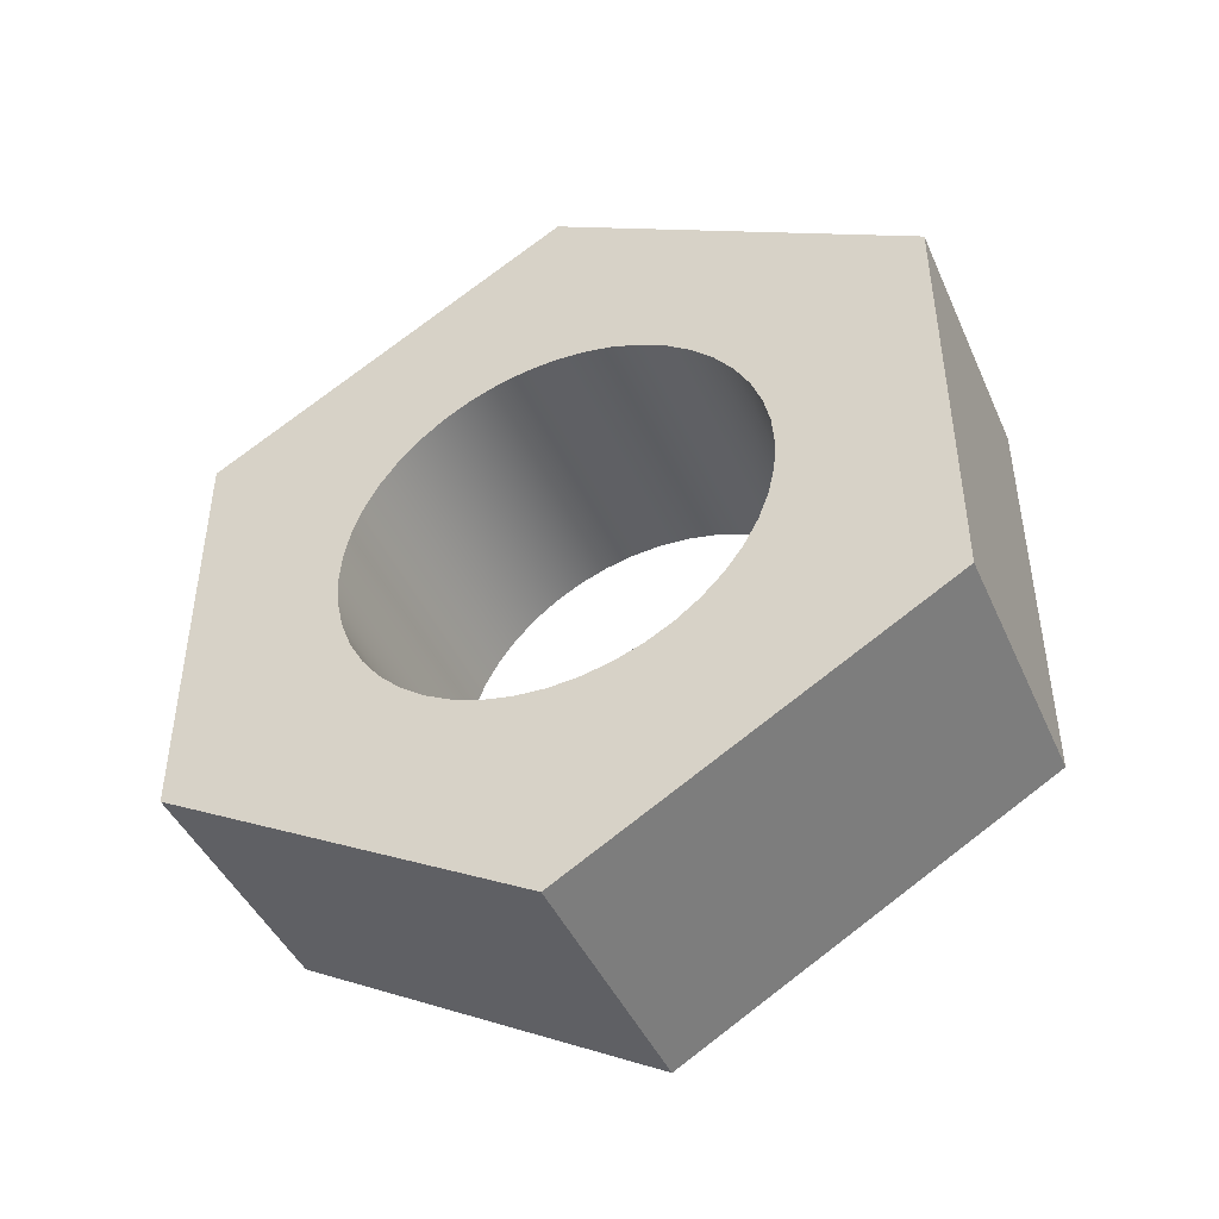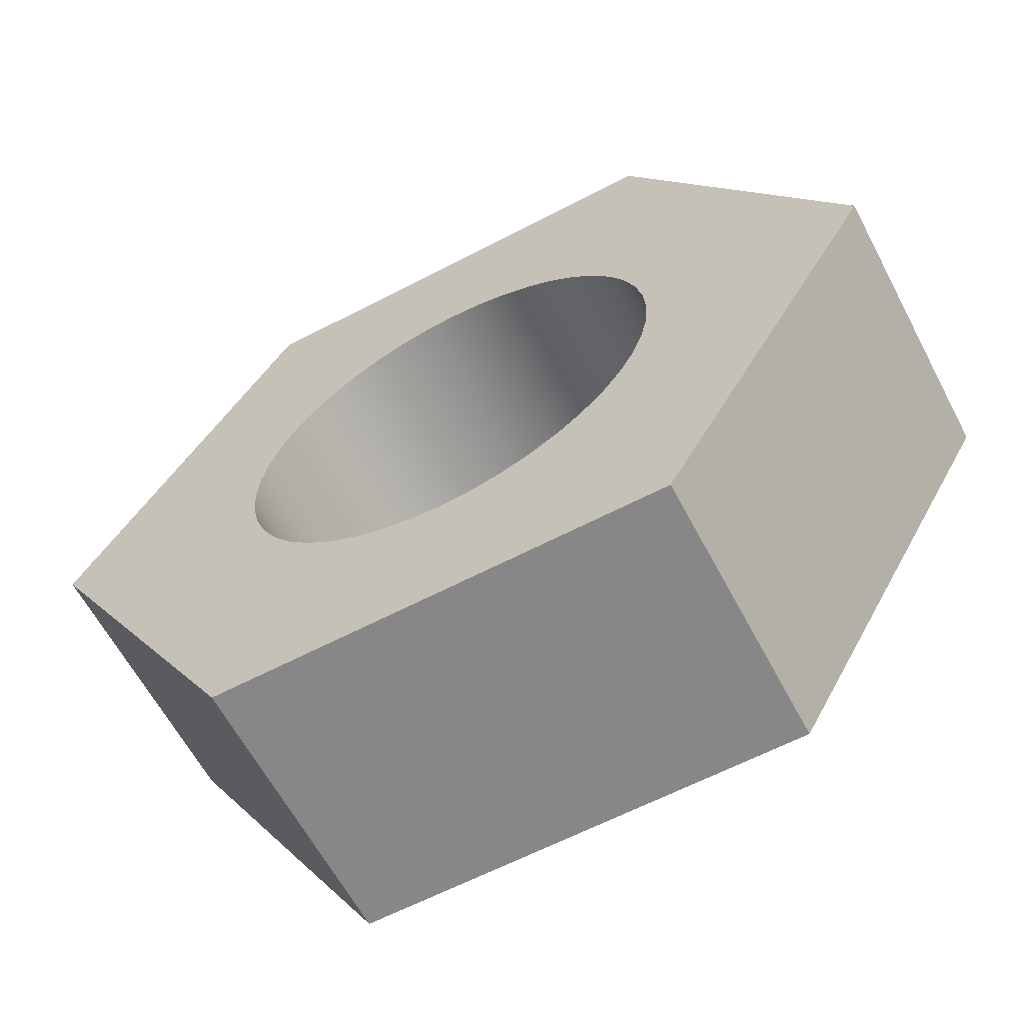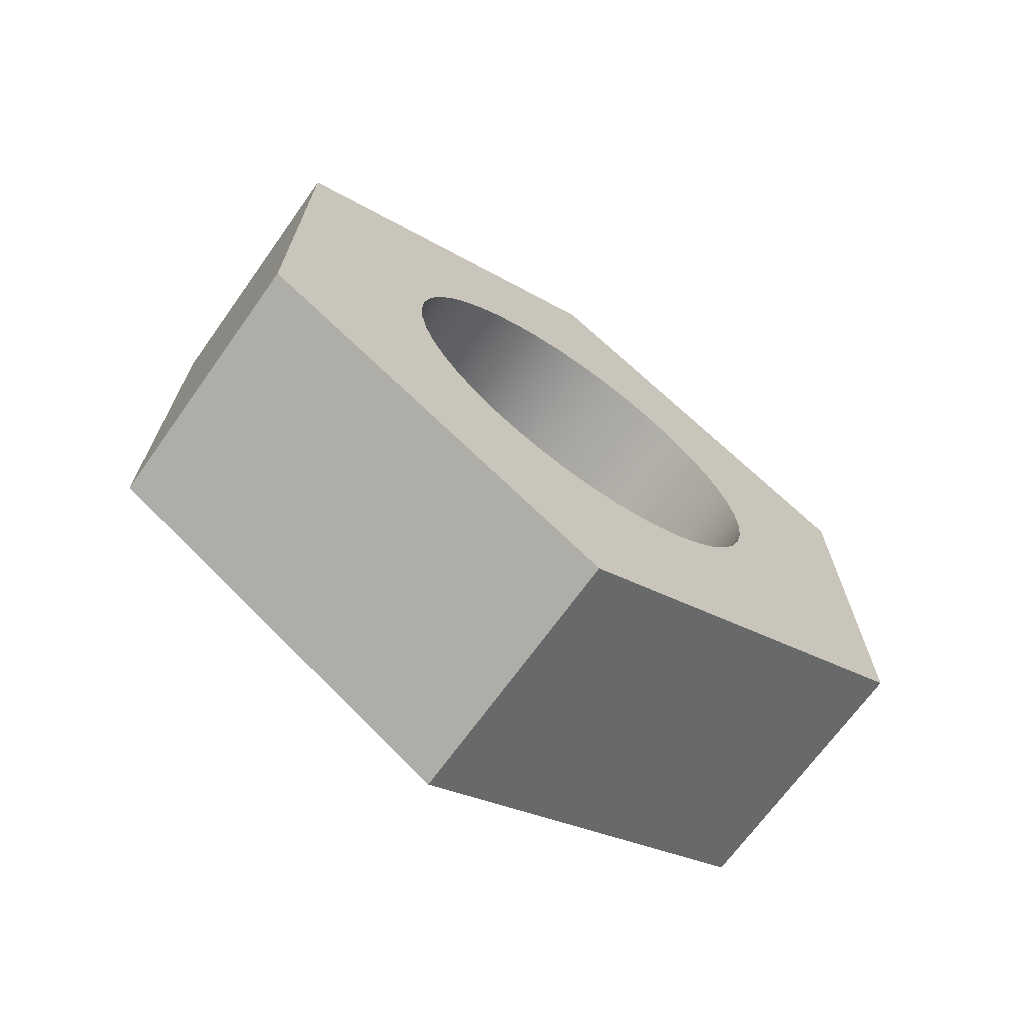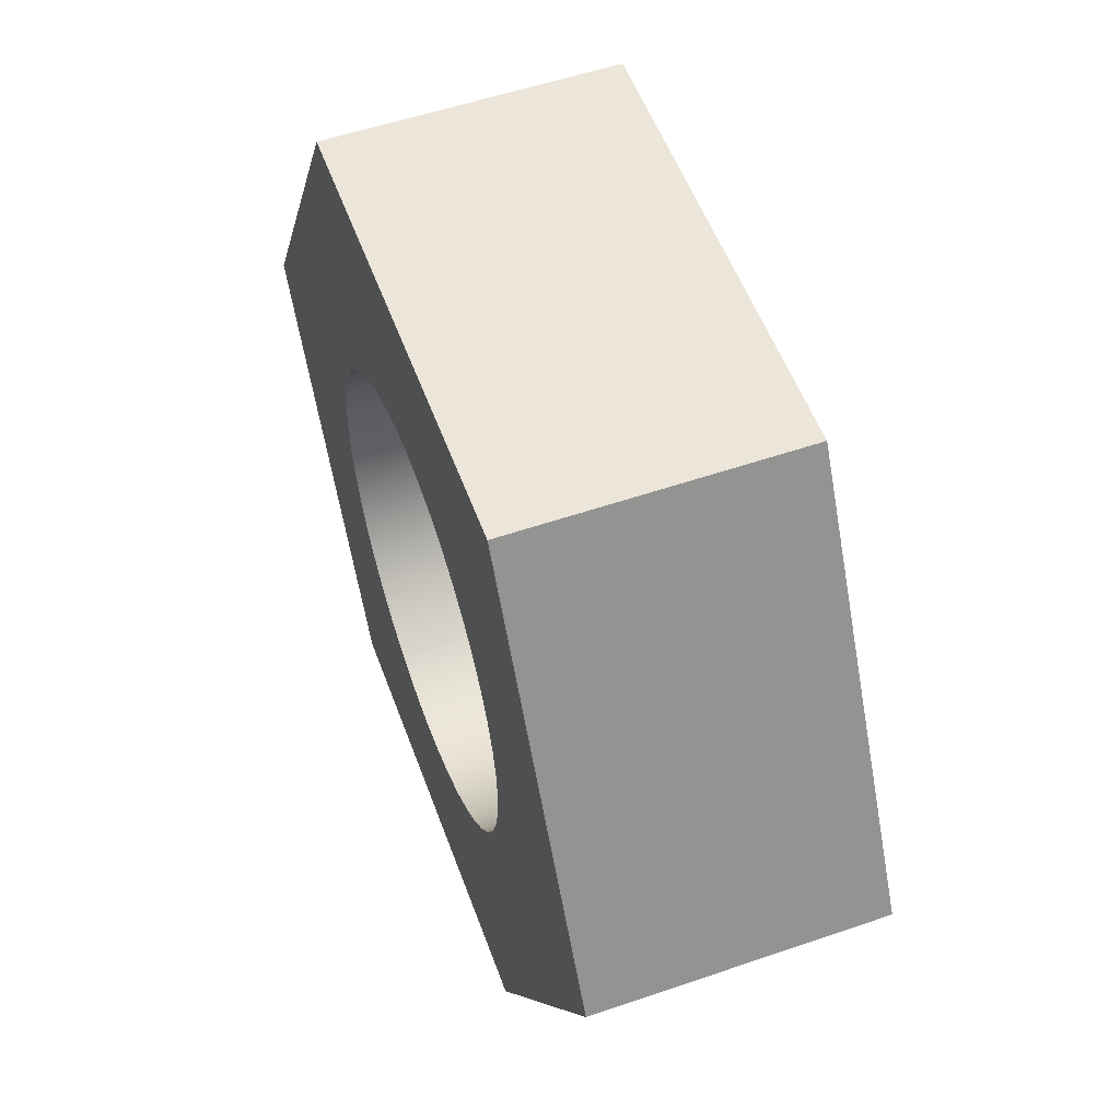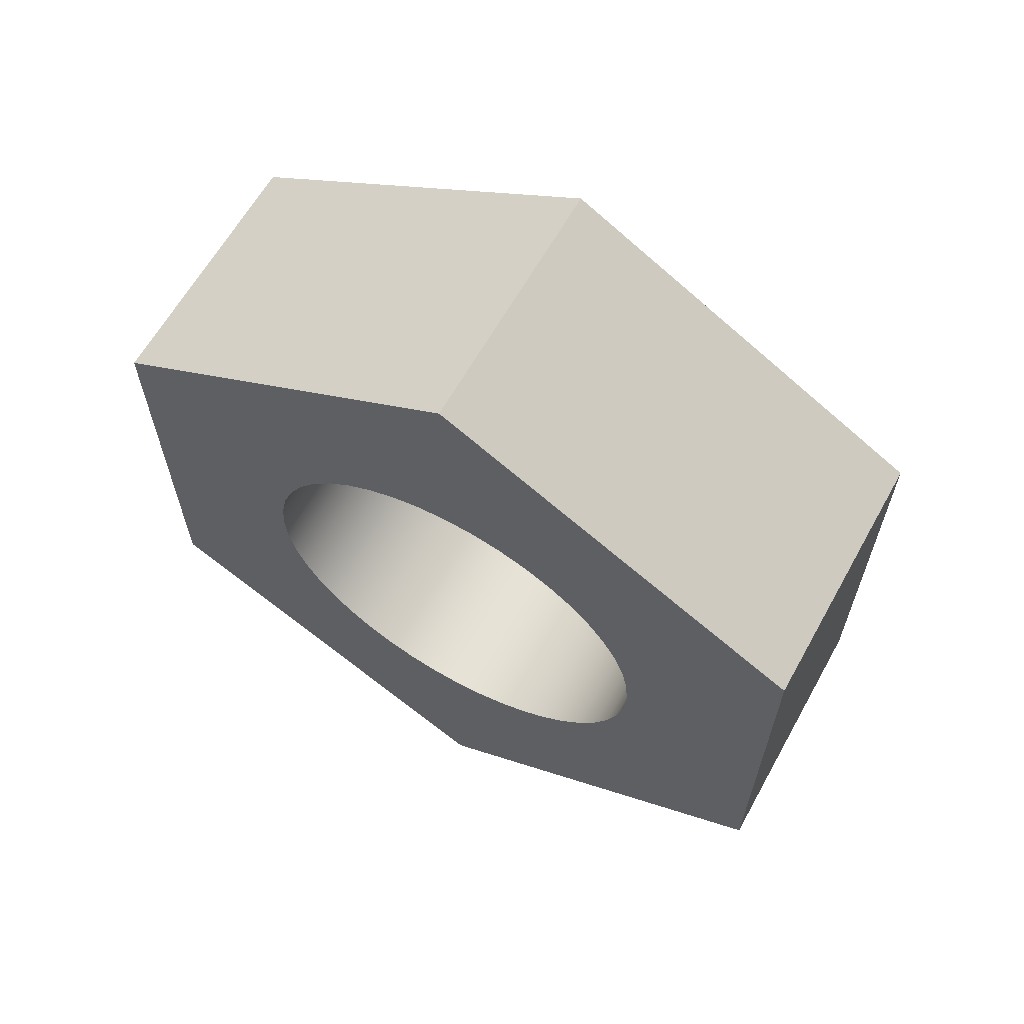
<metadata>
{"format":"obj","ext":"obj","renderer":"f3d","projection":"perspective","resolution":1024,"background":"white","views":[{"elev":-44.7,"azim":113.2,"up":"+Y"},{"elev":-62.4,"azim":-62.1,"up":"+Z"},{"elev":-69.2,"azim":54.4,"up":"+Y"},{"elev":54.5,"azim":-20.0,"up":"+Z"},{"elev":63.3,"azim":119.2,"up":"+Y"}]}
</metadata>
<code>
v 1.5 -1.47e-16 1.2
v 1.5 0.1708 1.188
v 1.5 0.3381 1.151
v 1.5 0.4985 1.092
v 1.5 0.6488 1.01
v 1.5 0.7858 0.9069
v 1.5 0.9069 0.7858
v 1.5 1.01 0.6488
v 1.5 1.092 0.4985
v 1.5 1.151 0.3381
v 1.5 1.188 0.1708
v 1.5 1.2 -7.348e-17
v 1.5 1.188 -0.1708
v 1.5 1.151 -0.3381
v 1.5 1.092 -0.4985
v 1.5 1.01 -0.6488
v 1.5 0.9069 -0.7858
v 1.5 0.7858 -0.9069
v 1.5 0.6488 -1.01
v 1.5 0.4985 -1.092
v 1.5 0.3381 -1.151
v 1.5 0.1708 -1.188
v 1.5 0 -1.2
v 1.5 -0.1708 -1.188
v 1.5 -0.3381 -1.151
v 1.5 -0.4985 -1.092
v 1.5 -0.6488 -1.01
v 1.5 -0.7858 -0.9069
v 1.5 -0.9069 -0.7858
v 1.5 -1.01 -0.6488
v 1.5 -1.092 -0.4985
v 1.5 -1.151 -0.3381
v 1.5 -1.188 -0.1708
v 1.5 -1.2 -7.348e-17
v 1.5 -1.188 0.1708
v 1.5 -1.151 0.3381
v 1.5 -1.092 0.4985
v 1.5 -1.01 0.6488
v 1.5 -0.9069 0.7858
v 1.5 -0.7858 0.9069
v 1.5 -0.6488 1.01
v 1.5 -0.4985 1.092
v 1.5 -0.3381 1.151
v 1.5 -0.1708 1.188
v 1.5 1.2 2.078
v 1.5 -1.2 2.078
v 1.5 -2.4 0
v 1.5 -1.2 -2.078
v 1.5 1.2 -2.078
v 1.5 2.4 -1.47e-16
v 0 1.2 -2.078
v 0 2.4 -1.47e-16
v 1.5 2.4 -1.47e-16
v 1.5 1.2 -2.078
v 0 2.4 -1.47e-16
v 0 1.2 2.078
v 1.5 1.2 2.078
v 1.5 2.4 -1.47e-16
v 0 -1.47e-16 1.2
v 0 -0.1708 1.188
v 0 -0.3381 1.151
v 0 -0.4985 1.092
v 0 -0.6488 1.01
v 0 -0.7858 0.9069
v 0 -0.9069 0.7858
v 0 -1.01 0.6488
v 0 -1.092 0.4985
v 0 -1.151 0.3381
v 0 -1.188 0.1708
v 0 -1.2 -7.348e-17
v 0 -1.188 -0.1708
v 0 -1.151 -0.3381
v 0 -1.092 -0.4985
v 0 -1.01 -0.6488
v 0 -0.9069 -0.7858
v 0 -0.7858 -0.9069
v 0 -0.6488 -1.01
v 0 -0.4985 -1.092
v 0 -0.3381 -1.151
v 0 -0.1708 -1.188
v 0 0 -1.2
v 0 0.1708 -1.188
v 0 0.3381 -1.151
v 0 0.4985 -1.092
v 0 0.6488 -1.01
v 0 0.7858 -0.9069
v 0 0.9069 -0.7858
v 0 1.01 -0.6488
v 0 1.092 -0.4985
v 0 1.151 -0.3381
v 0 1.188 -0.1708
v 0 1.2 -7.348e-17
v 0 1.188 0.1708
v 0 1.151 0.3381
v 0 1.092 0.4985
v 0 1.01 0.6488
v 0 0.9069 0.7858
v 0 0.7858 0.9069
v 0 0.6488 1.01
v 0 0.4985 1.092
v 0 0.3381 1.151
v 0 0.1708 1.188
v 0 1.2 2.078
v 0 2.4 -1.47e-16
v 0 1.2 -2.078
v 0 -1.2 -2.078
v 0 -2.4 0
v 0 -1.2 2.078
v 0 -1.2 -2.078
v 0 1.2 -2.078
v 1.5 1.2 -2.078
v 1.5 -1.2 -2.078
v 0 -1.47e-16 1.2
v 0 0.1708 1.188
v 0 0.3381 1.151
v 0 0.4985 1.092
v 0 0.6488 1.01
v 0 0.7858 0.9069
v 0 0.9069 0.7858
v 0 1.01 0.6488
v 0 1.092 0.4985
v 0 1.151 0.3381
v 0 1.188 0.1708
v 0 1.2 -7.348e-17
v 0 1.188 -0.1708
v 0 1.151 -0.3381
v 0 1.092 -0.4985
v 0 1.01 -0.6488
v 0 0.9069 -0.7858
v 0 0.7858 -0.9069
v 0 0.6488 -1.01
v 0 0.4985 -1.092
v 0 0.3381 -1.151
v 0 0.1708 -1.188
v 0 0 -1.2
v 0 -0.1708 -1.188
v 0 -0.3381 -1.151
v 0 -0.4985 -1.092
v 0 -0.6488 -1.01
v 0 -0.7858 -0.9069
v 0 -0.9069 -0.7858
v 0 -1.01 -0.6488
v 0 -1.092 -0.4985
v 0 -1.151 -0.3381
v 0 -1.188 -0.1708
v 0 -1.2 -7.348e-17
v 0 -1.188 0.1708
v 0 -1.151 0.3381
v 0 -1.092 0.4985
v 0 -1.01 0.6488
v 0 -0.9069 0.7858
v 0 -0.7858 0.9069
v 0 -0.6488 1.01
v 0 -0.4985 1.092
v 0 -0.3381 1.151
v 0 -0.1708 1.188
v 1.5 -1.47e-16 1.2
v 1.5 -0.1708 1.188
v 1.5 -0.3381 1.151
v 1.5 -0.4985 1.092
v 1.5 -0.6488 1.01
v 1.5 -0.7858 0.9069
v 1.5 -0.9069 0.7858
v 1.5 -1.01 0.6488
v 1.5 -1.092 0.4985
v 1.5 -1.151 0.3381
v 1.5 -1.188 0.1708
v 1.5 -1.2 -7.348e-17
v 1.5 -1.188 -0.1708
v 1.5 -1.151 -0.3381
v 1.5 -1.092 -0.4985
v 1.5 -1.01 -0.6488
v 1.5 -0.9069 -0.7858
v 1.5 -0.7858 -0.9069
v 1.5 -0.6488 -1.01
v 1.5 -0.4985 -1.092
v 1.5 -0.3381 -1.151
v 1.5 -0.1708 -1.188
v 1.5 0 -1.2
v 1.5 0.1708 -1.188
v 1.5 0.3381 -1.151
v 1.5 0.4985 -1.092
v 1.5 0.6488 -1.01
v 1.5 0.7858 -0.9069
v 1.5 0.9069 -0.7858
v 1.5 1.01 -0.6488
v 1.5 1.092 -0.4985
v 1.5 1.151 -0.3381
v 1.5 1.188 -0.1708
v 1.5 1.2 -7.348e-17
v 1.5 1.188 0.1708
v 1.5 1.151 0.3381
v 1.5 1.092 0.4985
v 1.5 1.01 0.6488
v 1.5 0.9069 0.7858
v 1.5 0.7858 0.9069
v 1.5 0.6488 1.01
v 1.5 0.4985 1.092
v 1.5 0.3381 1.151
v 1.5 0.1708 1.188
v 0 -1.47e-16 1.2
v 1.5 -1.47e-16 1.2
v 0 1.2 2.078
v 0 -1.2 2.078
v 1.5 -1.2 2.078
v 1.5 1.2 2.078
v 0 -2.4 0
v 0 -1.2 -2.078
v 1.5 -1.2 -2.078
v 1.5 -2.4 0
v 0 -1.2 2.078
v 0 -2.4 0
v 1.5 -2.4 0
v 1.5 -1.2 2.078
f 2 45 1
f 1 45 46
f 1 46 44
f 44 46 43
f 43 46 42
f 42 46 41
f 41 46 40
f 40 46 39
f 39 46 38
f 38 46 47
f 38 47 37
f 37 47 36
f 36 47 35
f 35 47 34
f 34 47 33
f 33 47 32
f 32 47 31
f 31 47 30
f 30 47 48
f 30 48 29
f 29 48 28
f 28 48 27
f 27 48 26
f 26 48 25
f 25 48 24
f 24 48 23
f 23 48 49
f 23 49 22
f 22 49 21
f 21 49 20
f 20 49 19
f 19 49 18
f 18 49 17
f 17 49 16
f 16 49 50
f 16 50 15
f 15 50 14
f 14 50 13
f 13 50 12
f 12 50 11
f 11 50 10
f 10 50 9
f 9 50 8
f 8 50 45
f 8 45 7
f 7 45 6
f 6 45 5
f 5 45 4
f 4 45 3
f 3 45 2
f 51 52 54
f 54 52 53
f 55 56 58
f 58 56 57
f 60 108 59
f 59 108 103
f 59 103 102
f 102 103 101
f 101 103 100
f 100 103 99
f 99 103 98
f 98 103 97
f 97 103 96
f 96 103 104
f 96 104 95
f 95 104 94
f 94 104 93
f 93 104 92
f 92 104 91
f 91 104 90
f 90 104 89
f 89 104 88
f 88 104 105
f 88 105 87
f 87 105 86
f 86 105 85
f 85 105 84
f 84 105 83
f 83 105 82
f 82 105 81
f 81 105 106
f 81 106 80
f 80 106 79
f 79 106 78
f 78 106 77
f 77 106 76
f 76 106 75
f 75 106 74
f 74 106 107
f 74 107 73
f 73 107 72
f 72 107 71
f 71 107 70
f 70 107 69
f 69 107 68
f 68 107 67
f 67 107 66
f 66 107 108
f 66 108 65
f 65 108 64
f 64 108 63
f 63 108 62
f 62 108 61
f 61 108 60
f 109 110 112
f 112 110 111
f 114 200 113
f 113 200 202
f 201 157 156
f 156 157 158
f 156 158 155
f 155 158 159
f 155 159 154
f 154 159 160
f 154 160 153
f 153 160 161
f 153 161 152
f 152 161 162
f 152 162 151
f 151 162 163
f 151 163 150
f 150 163 164
f 150 164 149
f 149 164 165
f 149 165 148
f 148 165 166
f 148 166 147
f 147 166 167
f 147 167 146
f 146 167 168
f 146 168 145
f 145 168 169
f 145 169 144
f 144 169 170
f 144 170 143
f 143 170 171
f 143 171 142
f 142 171 172
f 142 172 141
f 141 172 173
f 141 173 140
f 140 173 174
f 140 174 139
f 139 174 175
f 139 175 138
f 138 175 176
f 138 176 137
f 137 176 177
f 137 177 136
f 136 177 178
f 136 178 135
f 135 178 179
f 135 179 134
f 134 179 180
f 134 180 133
f 133 180 181
f 133 181 132
f 132 181 182
f 132 182 131
f 131 182 183
f 131 183 130
f 130 183 184
f 130 184 129
f 129 184 185
f 129 185 128
f 128 185 186
f 128 186 127
f 127 186 187
f 127 187 126
f 126 187 188
f 126 188 125
f 125 188 189
f 125 189 124
f 124 189 190
f 124 190 123
f 123 190 191
f 123 191 122
f 122 191 192
f 122 192 121
f 121 192 193
f 121 193 120
f 120 193 194
f 120 194 119
f 119 194 195
f 119 195 118
f 118 195 196
f 118 196 117
f 117 196 197
f 117 197 116
f 116 197 198
f 116 198 115
f 115 198 199
f 115 199 114
f 114 199 200
f 203 204 206
f 206 204 205
f 207 208 210
f 210 208 209
f 211 212 214
f 214 212 213

</code>
